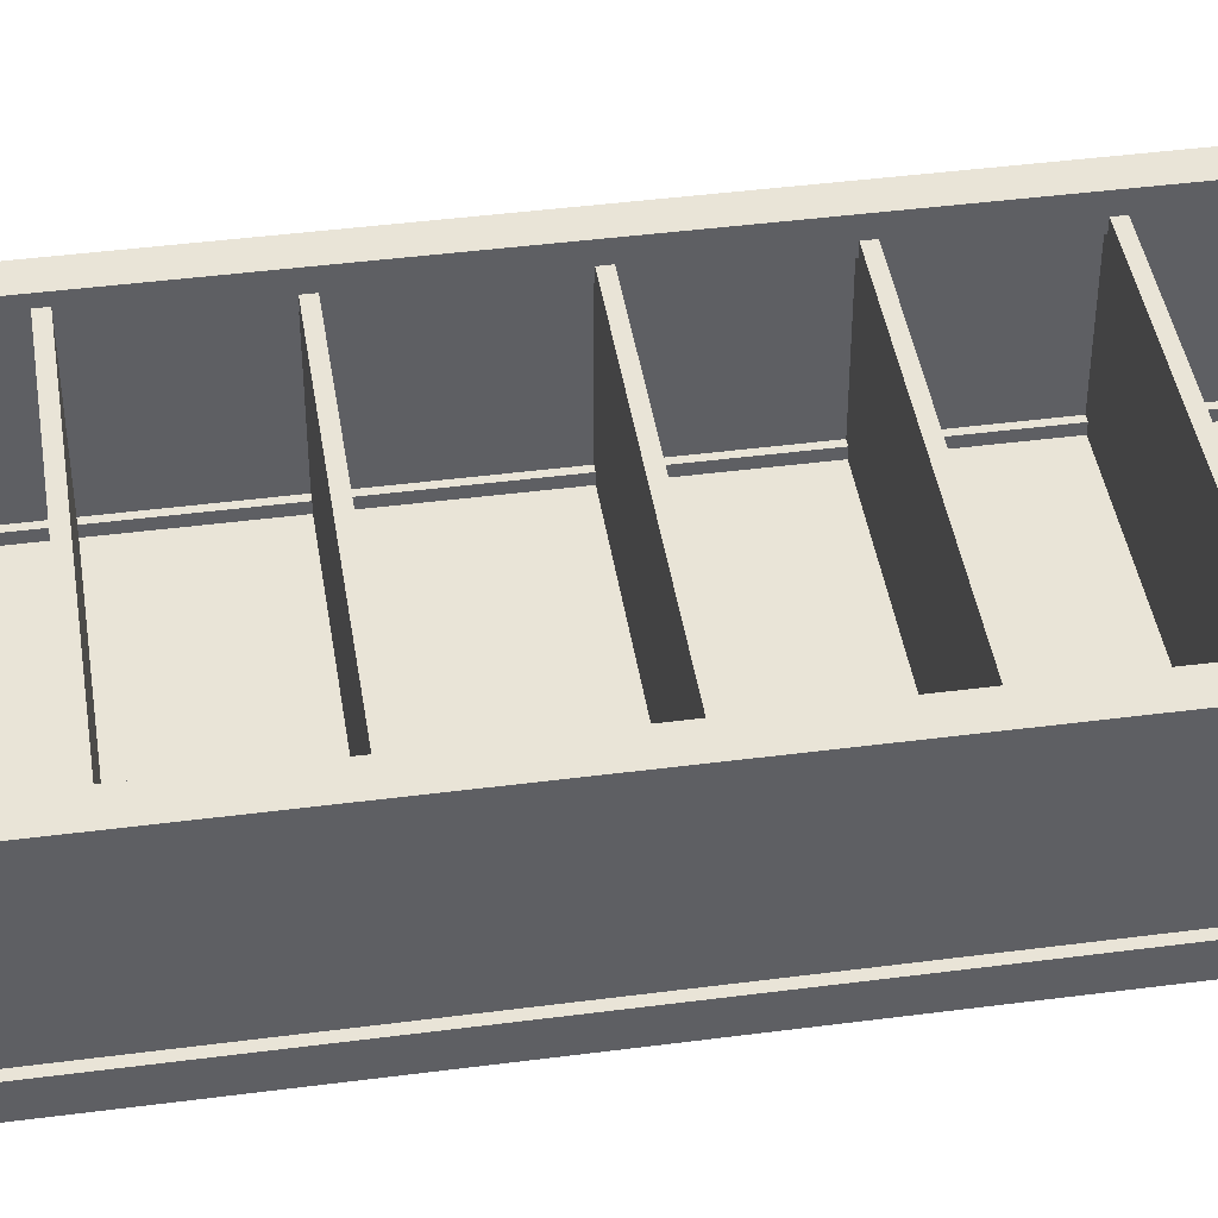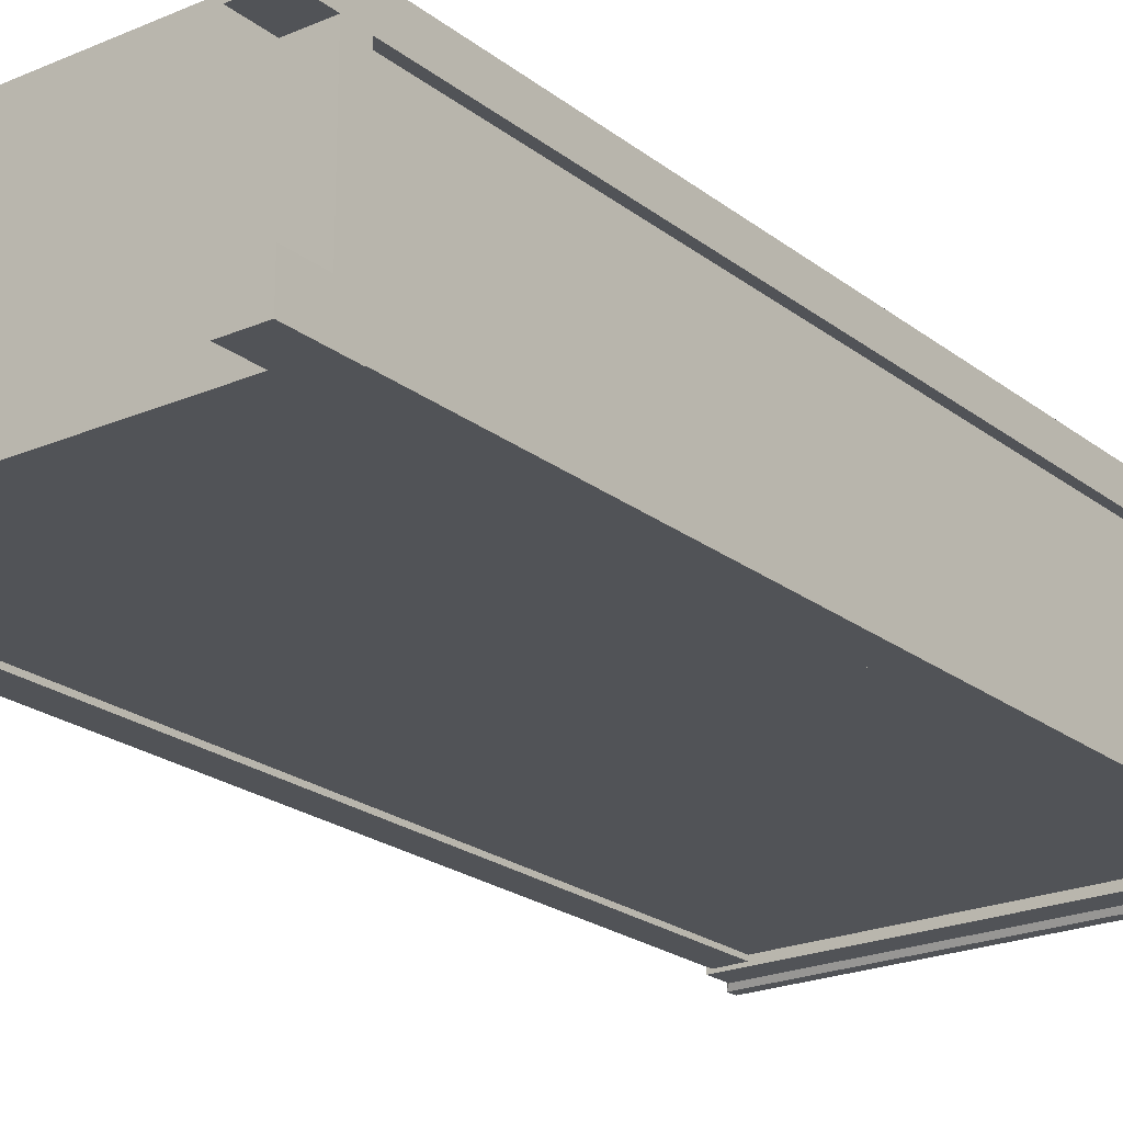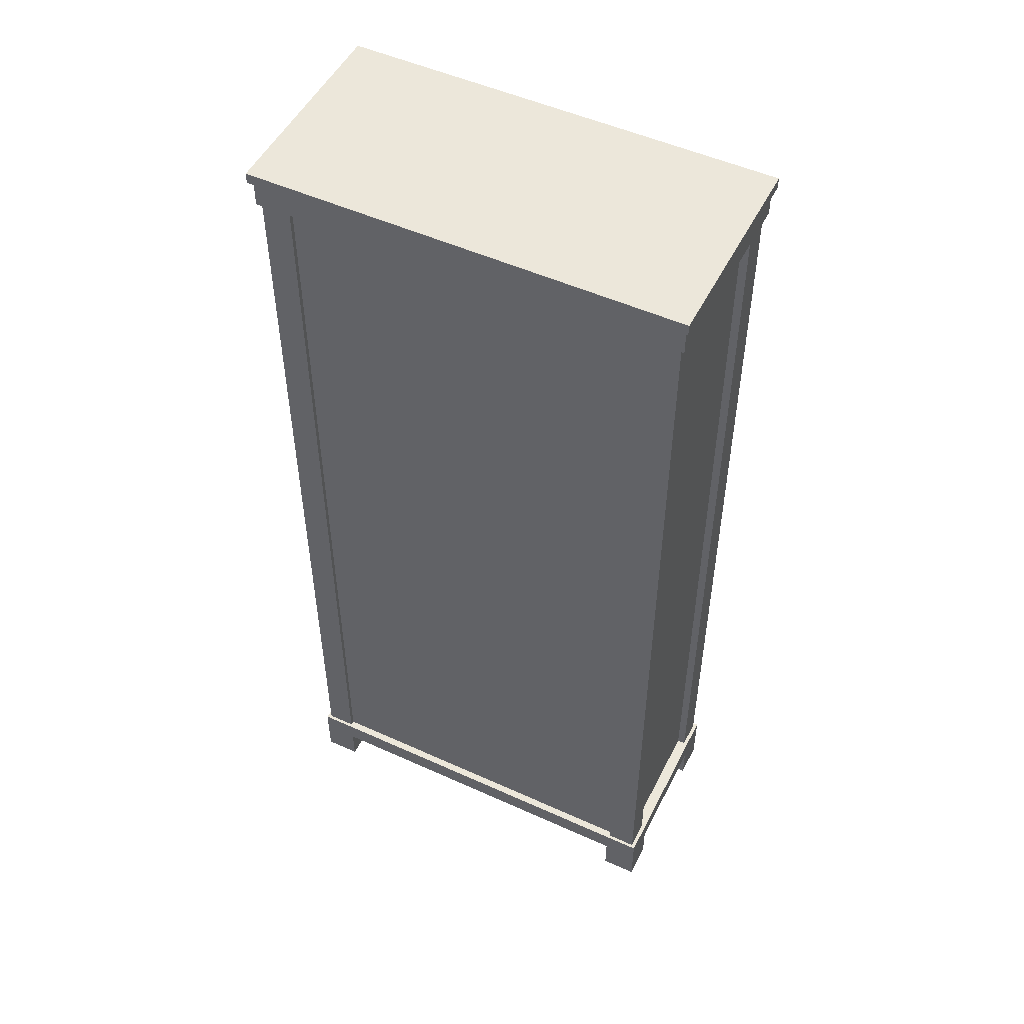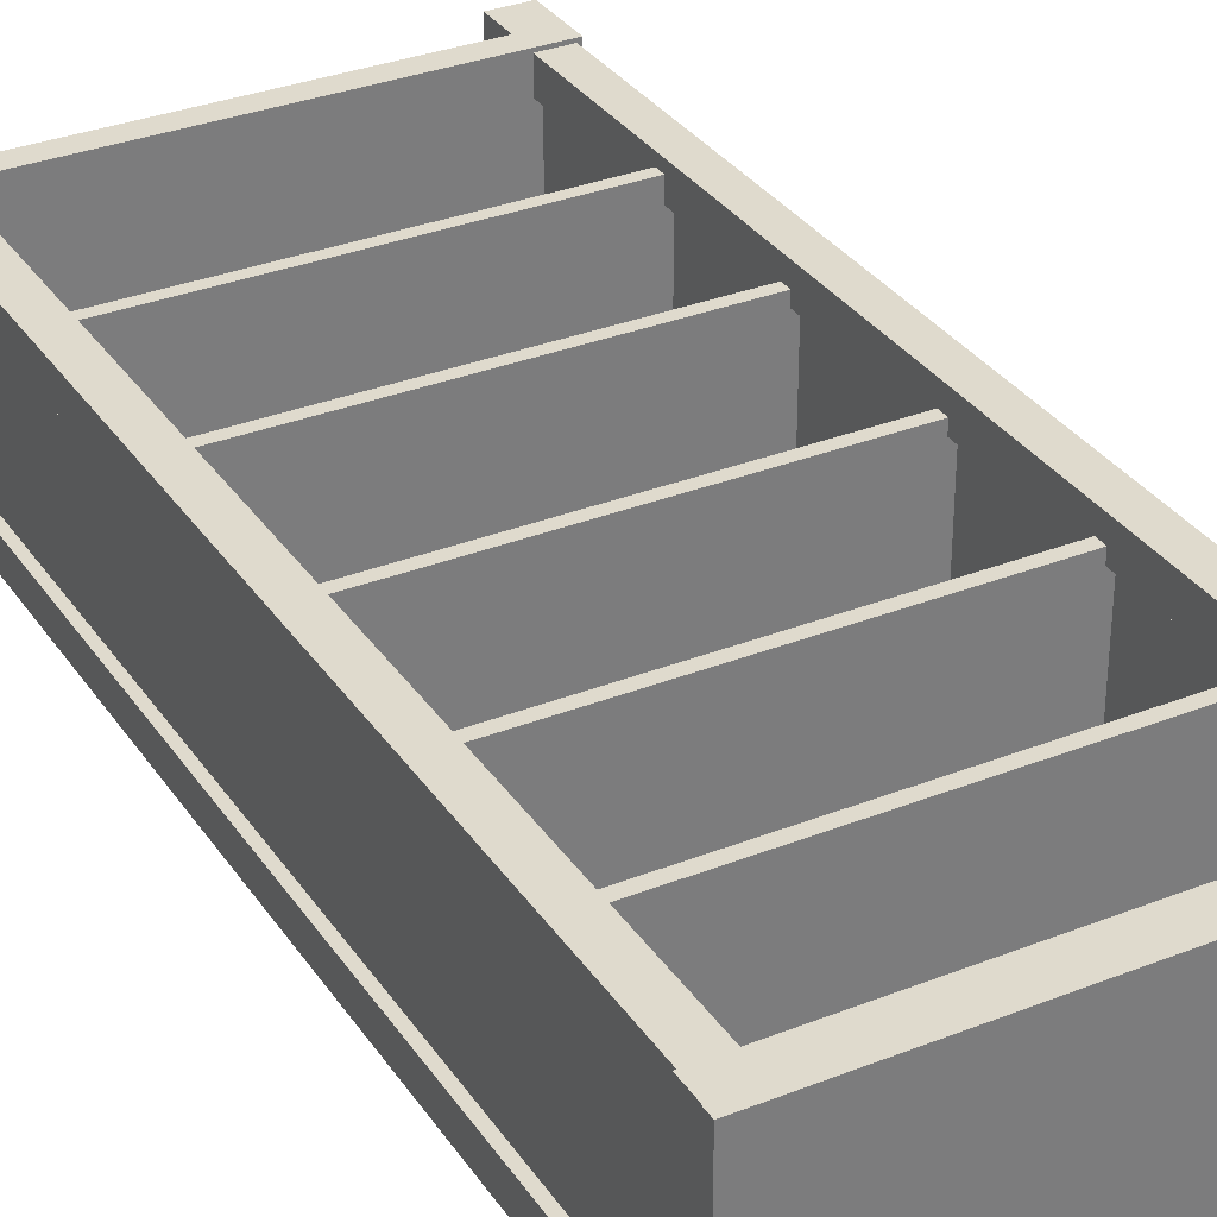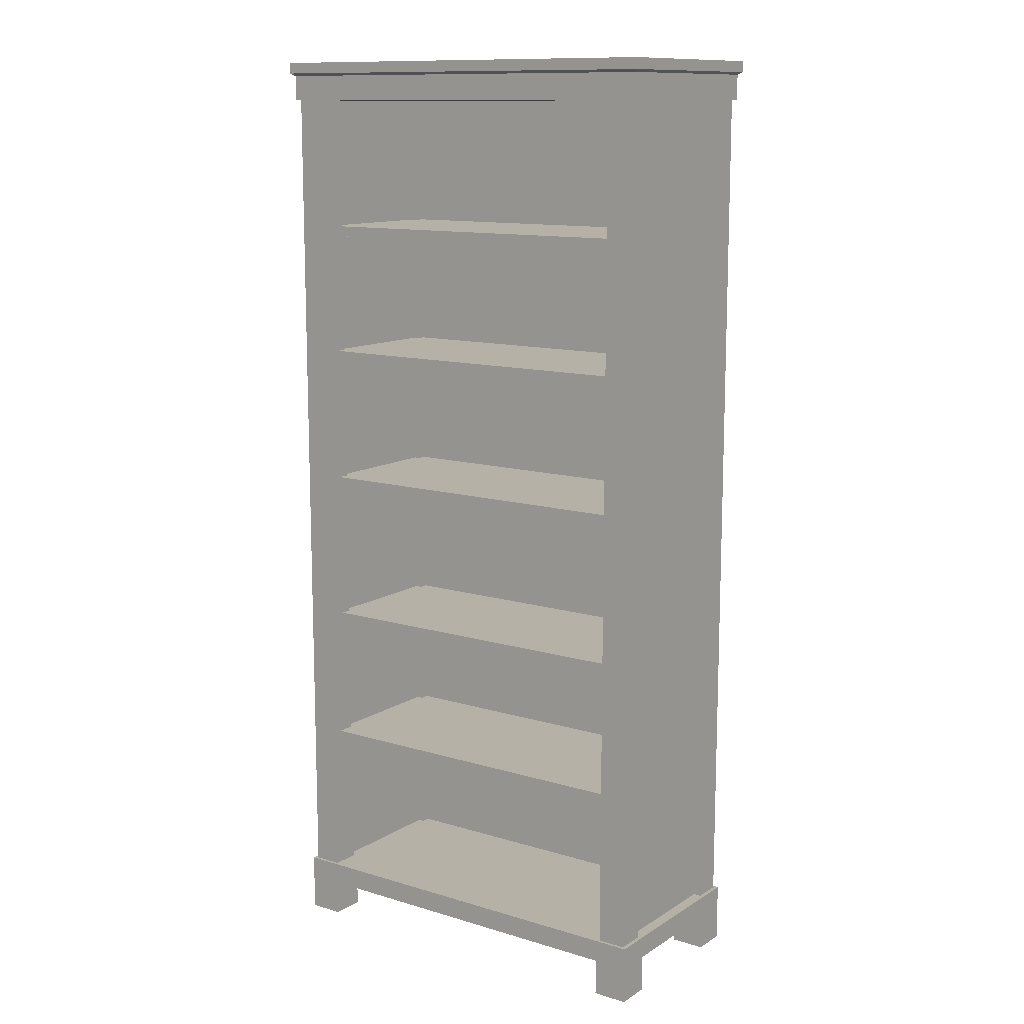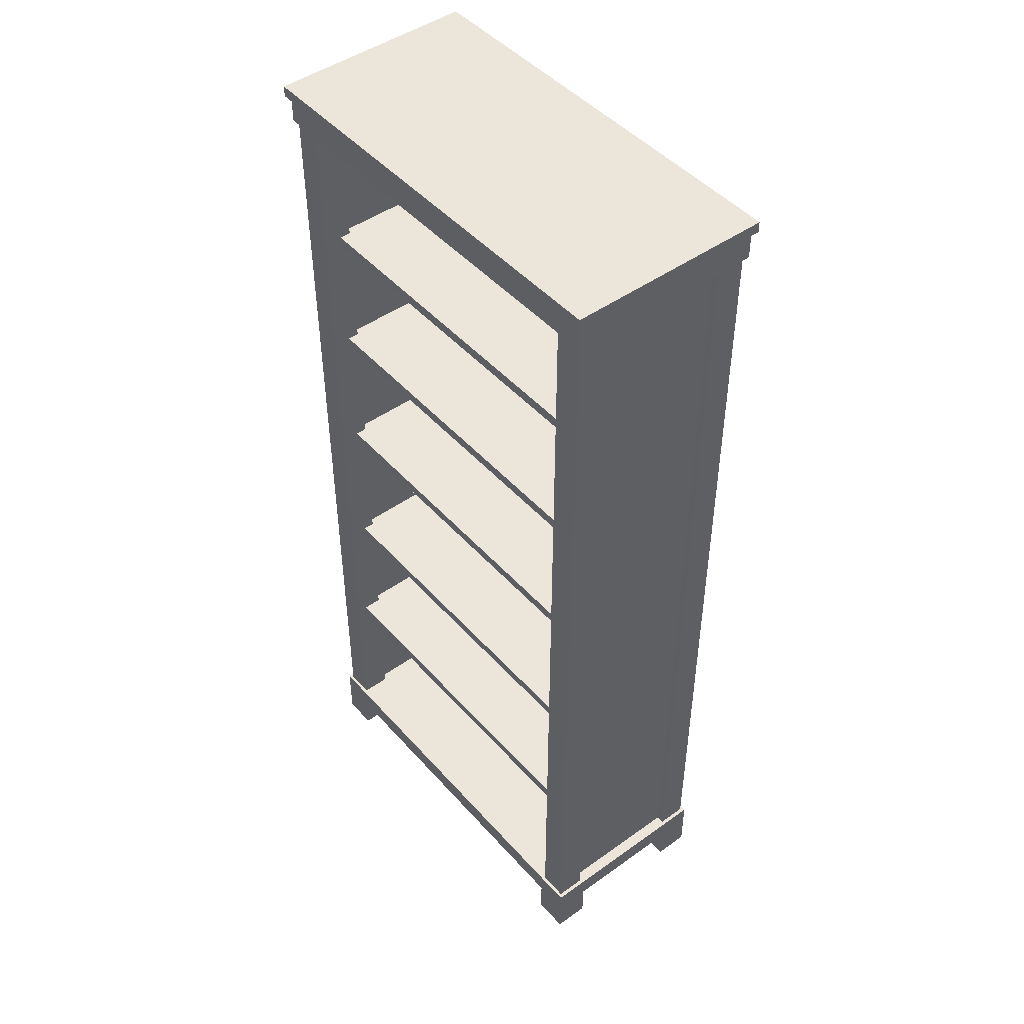
<metadata>
{"format":"obj","ext":"obj","renderer":"f3d","projection":"perspective","resolution":1024,"background":"white","views":[{"elev":43.0,"azim":81.2,"up":"+Z"},{"elev":-22.0,"azim":37.0,"up":"+Z"},{"elev":51.0,"azim":-153.7,"up":"+Y"},{"elev":32.7,"azim":151.3,"up":"+Z"},{"elev":12.1,"azim":35.3,"up":"+Y"},{"elev":46.8,"azim":51.0,"up":"+Y"}]}
</metadata>
<code>
v -63.92 118.1 60.05
v 63.92 118.1 60.05
v 63.92 121.8 60.05
v -63.92 121.8 60.05
v 63.92 121.8 7.655
v -63.92 121.8 7.655
v 63.92 118.1 7.655
v -63.92 118.1 7.655
v -63.92 171.7 60.05
v 63.92 171.7 60.05
v 63.92 175.4 60.05
v -63.92 175.4 60.05
v 63.92 175.4 7.655
v -63.92 175.4 7.655
v 63.92 171.7 7.655
v -63.92 171.7 7.655
v -63.92 220.2 60.05
v 63.92 220.2 60.05
v 63.92 223.8 60.05
v -63.92 223.8 60.05
v 63.92 223.8 7.655
v -63.92 223.8 7.655
v 63.92 220.2 7.655
v -63.92 220.2 7.655
v -63.92 266.8 60.05
v 63.92 266.8 60.05
v 63.92 270.4 60.05
v -63.92 270.4 60.05
v 63.92 270.4 7.655
v -63.92 270.4 7.655
v 63.92 266.8 7.655
v -63.92 266.8 7.655
v 73.08 0 11.85
v 60.96 0 11.85
v 73.08 12.64 11.85
v 60.96 12.64 11.85
v 73.08 12.64 -0.2674
v 60.96 12.64 -0.2674
v 73.08 0 -0.2674
v 60.96 0 -0.2674
v 73.08 0 67.31
v 60.96 0 67.31
v 73.08 12.64 67.31
v 60.96 12.64 67.31
v 73.08 12.64 55.19
v 60.96 12.64 55.19
v 73.08 0 55.19
v 60.96 0 55.19
v -73.08 -1e-06 67.31
v -60.96 -1e-06 67.31
v -73.08 12.64 67.31
v -60.96 12.64 67.31
v -73.08 12.64 55.19
v -60.96 12.64 55.19
v -73.08 -1e-06 55.19
v -60.96 -1e-06 55.19
v -73.08 -1e-06 11.85
v -60.96 -1e-06 11.85
v -73.08 12.64 11.85
v -60.96 12.64 11.85
v -73.08 12.64 -0.2674
v -60.96 12.64 -0.2674
v -73.08 -1e-06 -0.2674
v -60.96 -1e-06 -0.2674
v 63.92 316.1 56.17
v 63.92 167.7 56.17
v 68.92 316.1 56.17
v 68.92 167.7 56.17
v 68.92 316.1 10.87
v 68.92 167.7 10.87
v 63.92 316.1 10.87
v 63.92 167.7 10.87
v 63.92 20.31 56.17
v 68.92 20.31 56.17
v 68.92 20.31 10.87
v 63.92 20.31 10.87
v -63.92 316.1 56.17
v -63.92 167.7 56.17
v -68.92 316.1 56.17
v -68.92 167.7 56.17
v -68.92 316.1 10.87
v -68.92 167.7 10.87
v -63.92 316.1 10.87
v -63.92 167.7 10.87
v -63.92 20.31 56.17
v -68.92 20.31 56.17
v -68.92 20.31 10.87
v -63.92 20.31 10.87
v 61.73 316.1 7.655
v 61.73 167.5 7.655
v -61.73 316.1 7.655
v -61.73 167.5 7.655
v -61.73 316.1 2.43
v -61.73 167.5 2.43
v 61.73 316.1 2.43
v 61.73 167.5 2.43
v 61.73 20.31 7.655
v -61.73 20.31 7.655
v -61.73 20.31 2.43
v 61.73 20.31 2.43
v -61.73 316.1 66.16
v -61.73 168.2 66.16
v -71.71 316.1 66.16
v -71.71 168.2 66.16
v -71.71 316.1 56.17
v -71.71 168.2 56.17
v -61.73 316.1 56.17
v -61.73 168.2 56.17
v -61.73 20.31 66.16
v -71.71 20.31 66.16
v -71.71 20.31 56.17
v -61.73 20.31 56.17
v -61.73 316.1 10.87
v -61.73 168.2 10.87
v -71.71 316.1 10.87
v -71.71 168.2 10.87
v -71.71 316.1 0.8823
v -71.71 168.2 0.8823
v -61.73 316.1 0.8823
v -61.73 168.2 0.8823
v -61.73 20.31 10.87
v -71.71 20.31 10.87
v -71.71 20.31 0.8823
v -61.73 20.31 0.8823
v 61.73 316.1 10.87
v 61.73 168.2 10.87
v 71.71 316.1 10.87
v 71.71 168.2 10.87
v 71.71 316.1 0.8823
v 71.71 168.2 0.8823
v 61.73 316.1 0.8823
v 61.73 168.2 0.8823
v 61.73 20.31 10.87
v 71.71 20.31 10.87
v 71.71 20.31 0.8823
v 61.73 20.31 0.8823
v 61.73 316.1 66.16
v 61.73 168.2 66.16
v 71.71 316.1 66.16
v 71.71 168.2 66.16
v 71.71 316.1 56.17
v 71.71 168.2 56.17
v 61.73 316.1 56.17
v 61.73 168.2 56.17
v 61.73 20.31 66.16
v 71.71 20.31 66.16
v 71.71 20.31 56.17
v 61.73 20.31 56.17
v -73.08 12.64 67.31
v 73.08 12.64 67.31
v -73.08 20.31 67.31
v 73.08 20.31 67.31
v -73.08 20.31 -0.2674
v 73.08 20.31 -0.2674
v -73.08 12.64 -0.2674
v 73.08 12.64 -0.2674
v -73.08 316.1 67.31
v 73.08 316.1 67.31
v 73.08 321.7 67.31
v -73.08 321.7 67.31
v 73.08 321.7 -0.2674
v -73.08 321.7 -0.2674
v 73.08 316.1 -0.2674
v -73.08 316.1 -0.2674
v -73.08 321.7 67.31
v 73.08 321.7 67.31
v 74.27 329.4 68.96
v -74.27 329.4 68.96
v 74.27 329.4 -1.924
v -74.27 329.4 -1.924
v 73.08 321.7 -0.2674
v -73.08 321.7 -0.2674
v -73.08 324.8 67.31
v -73.08 324.8 -0.2674
v 73.08 324.8 -0.2674
v 73.08 324.8 67.31
v -74.27 325.7 68.96
v -74.27 325.7 -1.924
v 74.27 325.7 -1.924
v 74.27 325.7 68.96
v -63.92 70.73 62.72
v 63.92 70.73 62.72
v -63.92 74.37 62.72
v 63.92 74.37 62.72
v -63.92 74.37 7.655
v 63.92 74.37 7.655
v -63.92 70.73 7.655
v 63.92 70.73 7.655
f 1 2 3 4
f 4 3 5 6
f 6 5 7 8
f 8 7 2 1
f 2 7 5 3
f 8 1 4 6
f 9 10 11 12
f 12 11 13 14
f 14 13 15 16
f 16 15 10 9
f 10 15 13 11
f 16 9 12 14
f 17 18 19 20
f 20 19 21 22
f 22 21 23 24
f 24 23 18 17
f 18 23 21 19
f 24 17 20 22
f 25 26 27 28
f 28 27 29 30
f 30 29 31 32
f 32 31 26 25
f 26 31 29 27
f 32 25 28 30
f 33 35 36 34
f 37 39 40 38
f 39 33 34 40
f 34 36 38 40
f 39 37 35 33
f 41 43 44 42
f 45 47 48 46
f 47 41 42 48
f 42 44 46 48
f 47 45 43 41
f 49 50 52 51
f 53 54 56 55
f 55 56 50 49
f 50 56 54 52
f 55 49 51 53
f 57 58 60 59
f 61 62 64 63
f 63 64 58 57
f 58 64 62 60
f 63 57 59 61
f 67 68 70 69
f 71 72 66 65
f 74 75 70 68
f 76 73 66 72
f 79 81 82 80
f 83 77 78 84
f 86 80 82 87
f 88 84 78 85
f 89 91 92 90
f 93 95 96 94
f 97 90 92 98
f 99 94 96 100
f 101 103 104 102
f 103 105 106 104
f 105 107 108 106
f 107 101 102 108
f 109 102 104 110
f 110 104 106 111
f 111 106 108 112
f 112 108 102 109
f 112 109 110 111
f 113 115 116 114
f 115 117 118 116
f 117 119 120 118
f 119 113 114 120
f 121 114 116 122
f 122 116 118 123
f 123 118 120 124
f 124 120 114 121
f 124 121 122 123
f 125 126 128 127
f 127 128 130 129
f 129 130 132 131
f 131 132 126 125
f 133 134 128 126
f 134 135 130 128
f 135 136 132 130
f 136 133 126 132
f 136 135 134 133
f 137 138 140 139
f 139 140 142 141
f 141 142 144 143
f 143 144 138 137
f 145 146 140 138
f 146 147 142 140
f 147 148 144 142
f 148 145 138 144
f 148 147 146 145
f 149 150 152 151
f 151 152 154 153
f 153 154 156 155
f 155 156 150 149
f 150 156 154 152
f 155 149 151 153
f 157 158 159 160
f 160 159 161 162
f 162 161 163 164
f 164 163 158 157
f 158 163 161 159
f 164 157 160 162
f 165 166 176 173
f 168 167 169 170
f 174 175 171 172
f 172 171 166 165
f 166 171 175 176
f 172 165 173 174
f 174 173 177 178
f 178 179 175 174
f 176 175 179 180
f 173 176 180 177
f 178 177 168 170
f 170 169 179 178
f 180 179 169 167
f 177 180 167 168
f 181 182 184 183
f 183 184 186 185
f 185 186 188 187
f 187 188 182 181
f 182 188 186 184
f 187 181 183 185

</code>
